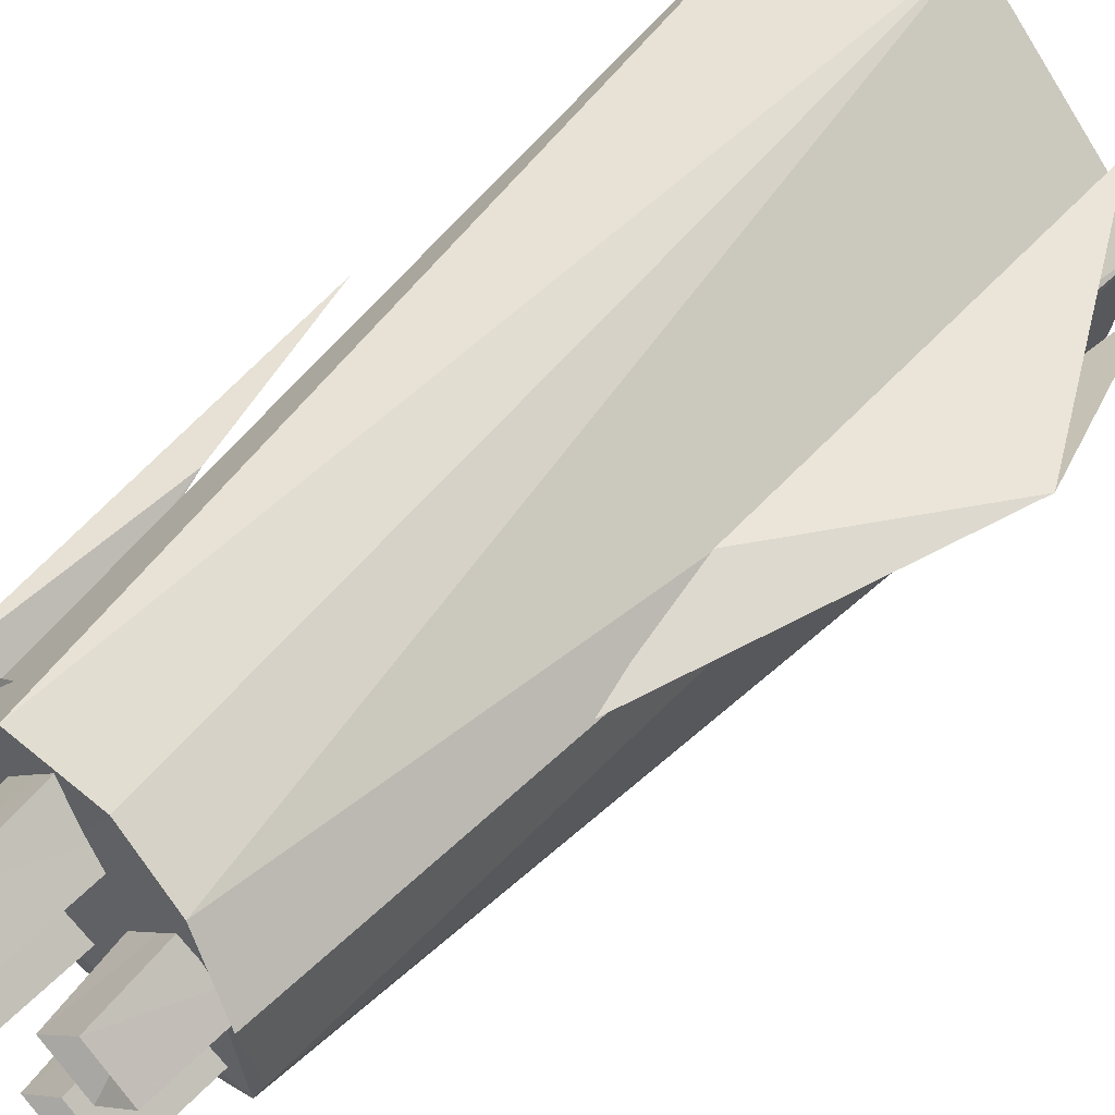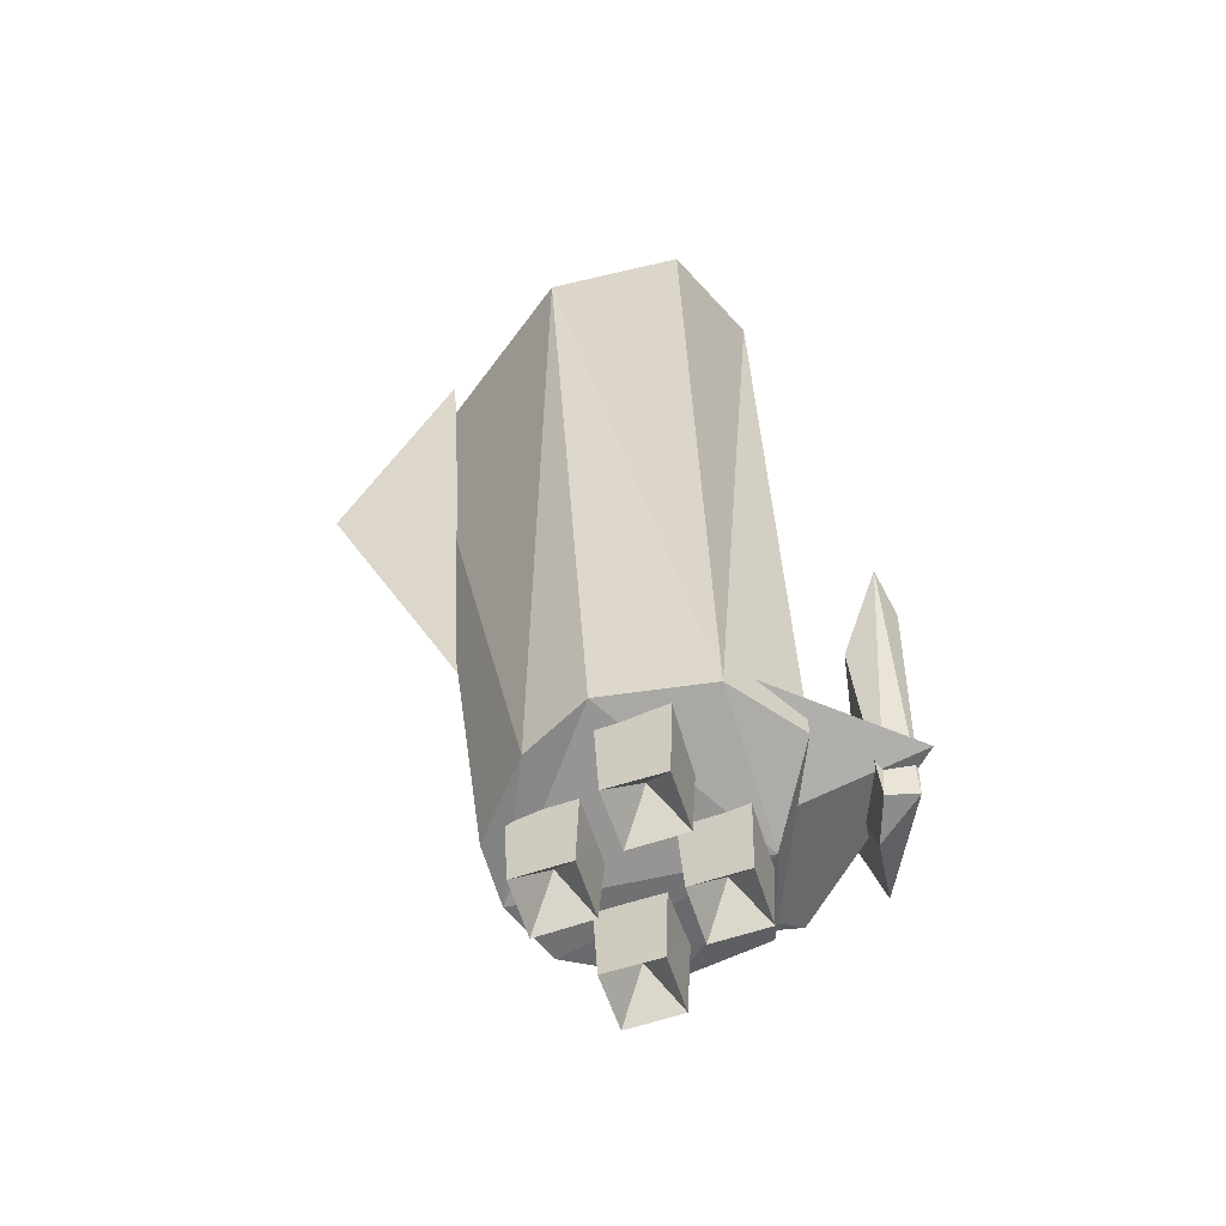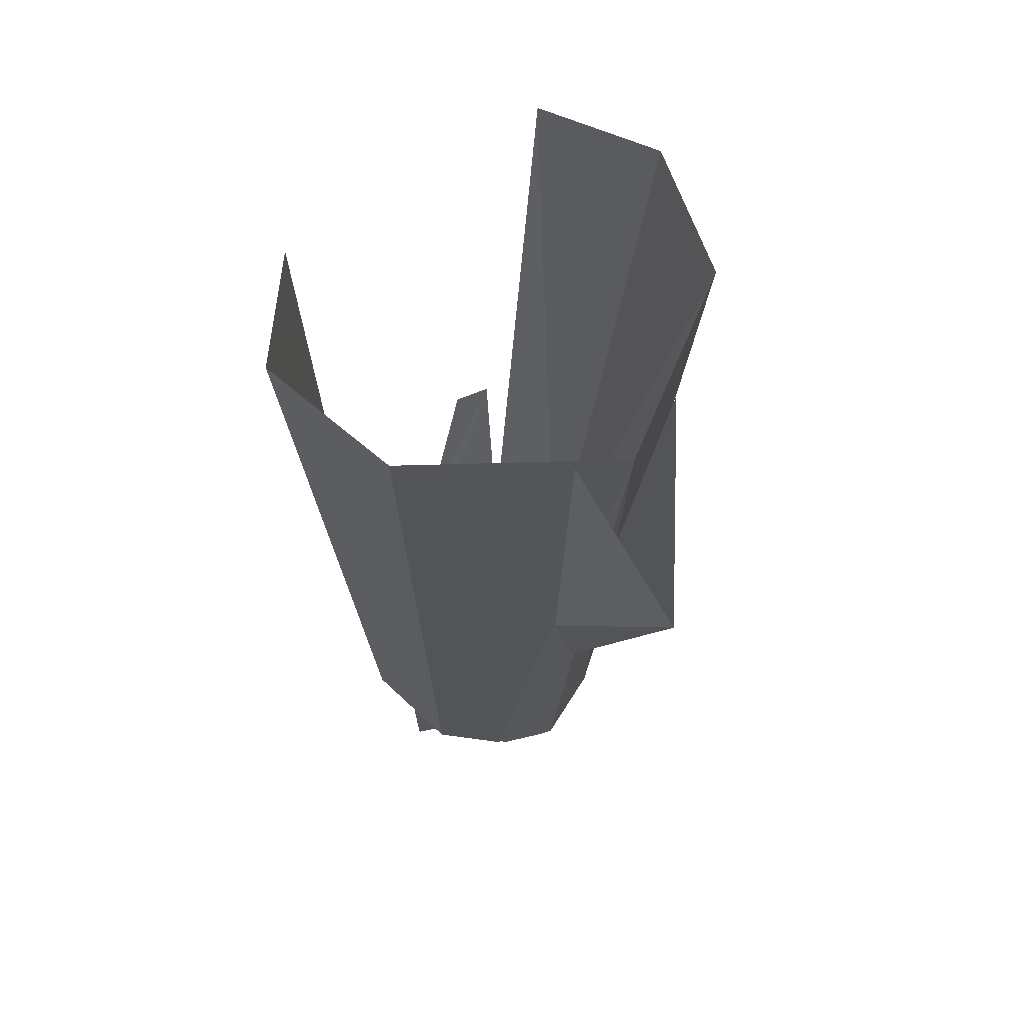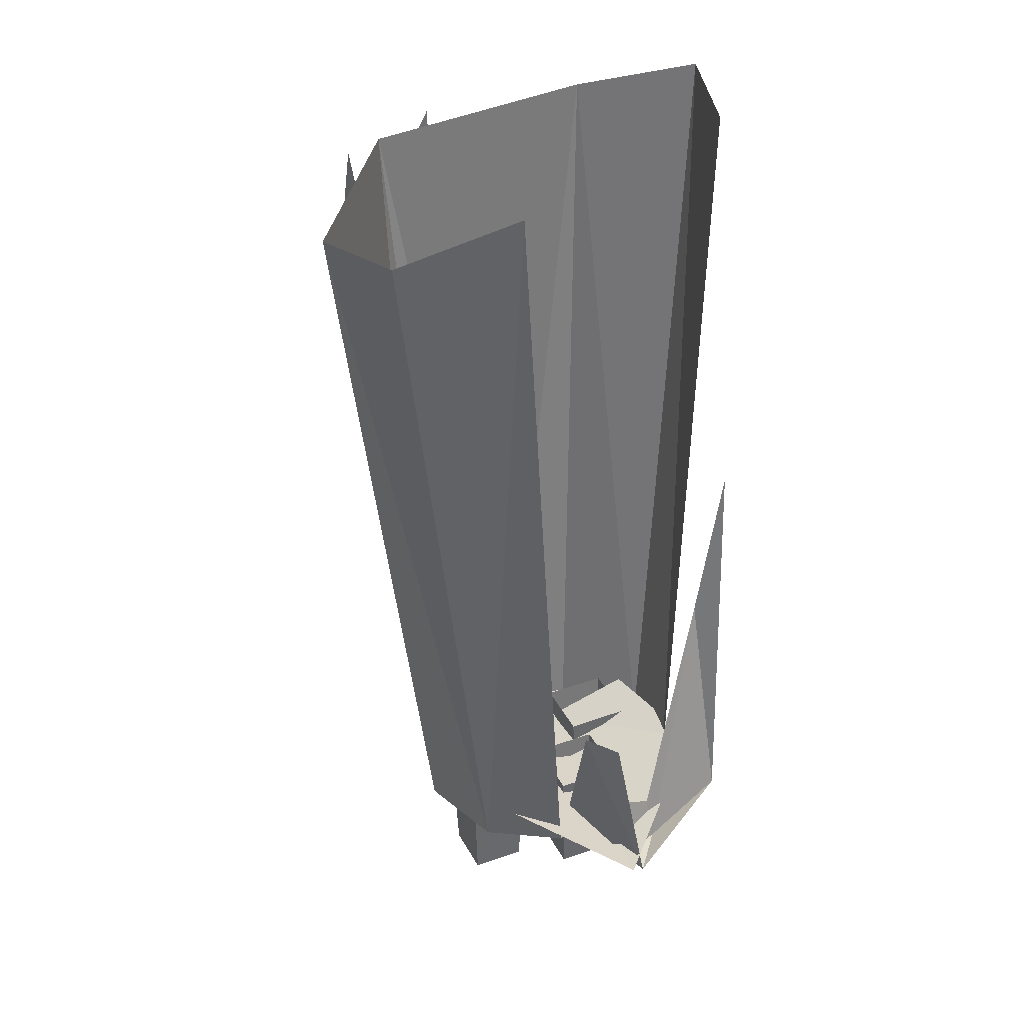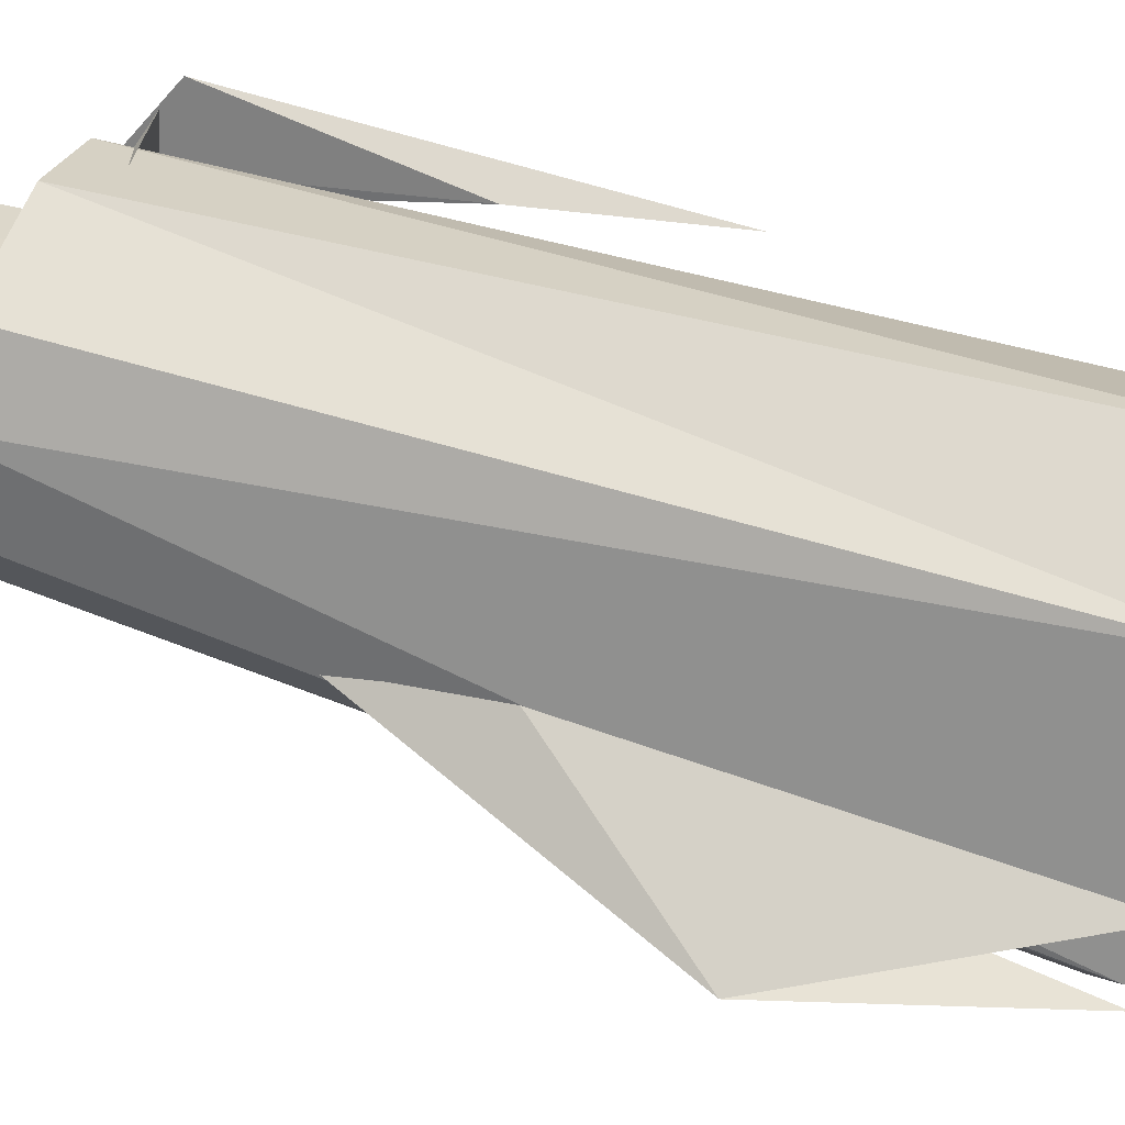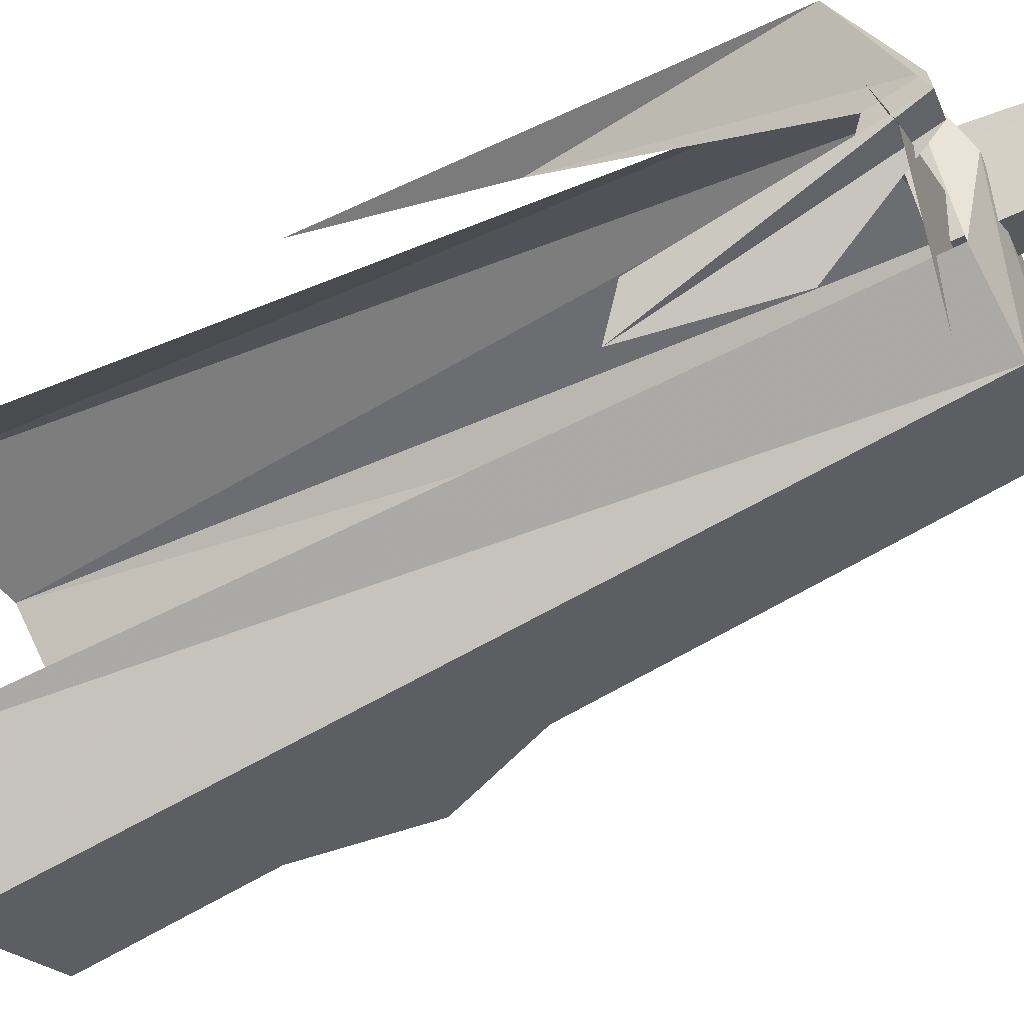
<metadata>
{"format":"obj","ext":"obj","renderer":"f3d","projection":"perspective","resolution":1024,"background":"white","views":[{"elev":52.8,"azim":38.3,"up":"+Z"},{"elev":-64.1,"azim":153.3,"up":"+Y"},{"elev":60.5,"azim":31.8,"up":"+Y"},{"elev":36.7,"azim":-159.4,"up":"+Y"},{"elev":75.5,"azim":105.0,"up":"+Z"},{"elev":-66.4,"azim":-66.8,"up":"+Z"}]}
</metadata>
<code>
g bma002_weapon_l_01
v 0.4683 0.4501 0.09093
v 0.4024 0.6785 0.002626
v 0.3412 0.1816 0.05208
v 0.3377 0.3029 0.08387
v 0.3659 0.6797 0.1121
v 0.2081 -0.04447 0.06032
v 0.2847 -0.002084 0.00969
v 0.2128 -0.002084 -0.134
v 0.03505 -0.02328 -0.1563
v 0.03505 -0.002084 0.0403
v 0.1387 -0.002084 0.1062
v -0.00969 -0.005616 -0.01504
v 0.01386 0.3653 0.03442
v 0.03152 0.2063 0.01558
v 0.03858 -0.04918 -0.07509
v 0.048 -0.004439 -0.07155
v 0.0327 -0.04918 -0.1281
v 0.05742 -0.04918 -0.1151
v 0.1069 0.05443 -0.1622
v 0.08215 0.1792 -0.1893
v 0.05271 0.1557 -0.1716
v 0.1128 0.7362 0.1934
v 0.06331 -0.03505 0.04266
v 0.05742 0.7362 0.08622
v 0.1175 -0.04212 0.1051
v 0.2364 0.6926 0.1981
v 0.1081 -0.06213 -0.04094
v 0.1269 -0.03505 -0.1292
v 0.2128 -0.05507 0.1227
v 0.2717 -0.06567 0.09211
v 0.4001 0.6632 0.06856
v 0.207 -0.04212 -0.1422
v 0.1587 0.7362 -0.1657
v 0.2623 0.6926 -0.214
v 0.3636 0.6632 -0.141
v 0.2917 -0.05507 -0.09157
v 0.3165 -0.06567 -0.0327
v 0.3141 -0.08097 0.04148
v 0.1081 -0.1398 -0.02681
v 0.09981 -0.01504 -0.02681
v 0.1446 -0.01504 0.01793
v 0.1446 -0.1398 0.00969
v 0.1893 -0.01504 -0.02681
v 0.1446 -0.1398 -0.06331
v 0.1446 -0.01504 -0.07155
v 0.1811 -0.1398 -0.02681
v 0.1446 -0.09981 -0.02681
v 0.234 -0.1398 -0.03387
v 0.234 -0.01504 -0.02563
v 0.2788 -0.01504 -0.07038
v 0.1975 -0.1398 -0.07038
v 0.1905 -0.01504 -0.07038
v 0.2717 -0.1398 -0.07038
v 0.234 -0.01504 -0.1151
v 0.234 -0.1398 -0.1069
v 0.234 -0.09981 -0.07038
v 0.2246 -0.1398 0.025
v 0.2164 -0.01504 0.025
v 0.2611 -0.01504 0.06974
v 0.2611 -0.1398 0.06267
v 0.3059 -0.01504 0.025
v 0.2611 -0.1398 -0.0115
v 0.2611 -0.01504 -0.01857
v 0.2976 -0.1398 0.025
v 0.2611 -0.09981 0.025
v 0.1657 -0.1398 0.1051
v 0.1657 -0.01504 0.1133
v 0.2105 -0.01504 0.06856
v 0.2034 -0.1398 0.06856
v 0.1657 -0.01504 0.02382
v 0.1292 -0.1398 0.06856
v 0.1222 -0.01504 0.06856
v 0.1657 -0.1398 0.03206
v 0.1657 -0.09981 0.06856
g bma002_weapon_l_01_0
f 3 2 1
f 4 3 1
f 4 1 5
f 8 7 6
f 9 8 6
f 6 10 9
f 10 6 11
f 14 13 12
f 15 14 12
f 15 16 14
f 15 12 17
f 15 18 16
f 18 15 17
f 16 18 19
f 20 19 18
f 18 17 20
f 21 20 17
f 24 23 22
f 25 22 23
f 22 25 26
f 23 27 25
f 27 23 28
f 29 26 25
f 25 27 29
f 30 26 29
f 30 29 27
f 26 30 31
f 27 28 32
f 32 28 33
f 32 33 34
f 34 35 32
f 32 36 27
f 36 32 35
f 30 27 36
f 37 36 35
f 35 31 37
f 30 36 37
f 38 37 31
f 38 30 37
f 38 31 30
f 41 40 39
f 39 42 41
f 43 41 42
f 44 39 40
f 40 45 44
f 45 43 46
f 42 46 43
f 46 44 45
f 47 39 44
f 47 42 39
f 47 46 42
f 47 44 46
f 50 49 48
f 51 48 49
f 49 52 51
f 48 53 50
f 54 50 53
f 52 54 55
f 55 51 52
f 53 55 54
f 56 53 48
f 56 48 51
f 56 55 53
f 56 51 55
f 59 58 57
f 57 60 59
f 61 59 60
f 62 57 58
f 58 63 62
f 63 61 64
f 60 64 61
f 64 62 63
f 65 60 57
f 65 57 62
f 65 62 64
f 65 64 60
f 68 67 66
f 66 69 68
f 70 68 69
f 71 66 67
f 67 72 71
f 72 70 73
f 69 73 70
f 73 71 72
f 74 66 71
f 74 69 66
f 74 73 69
f 74 71 73

</code>
